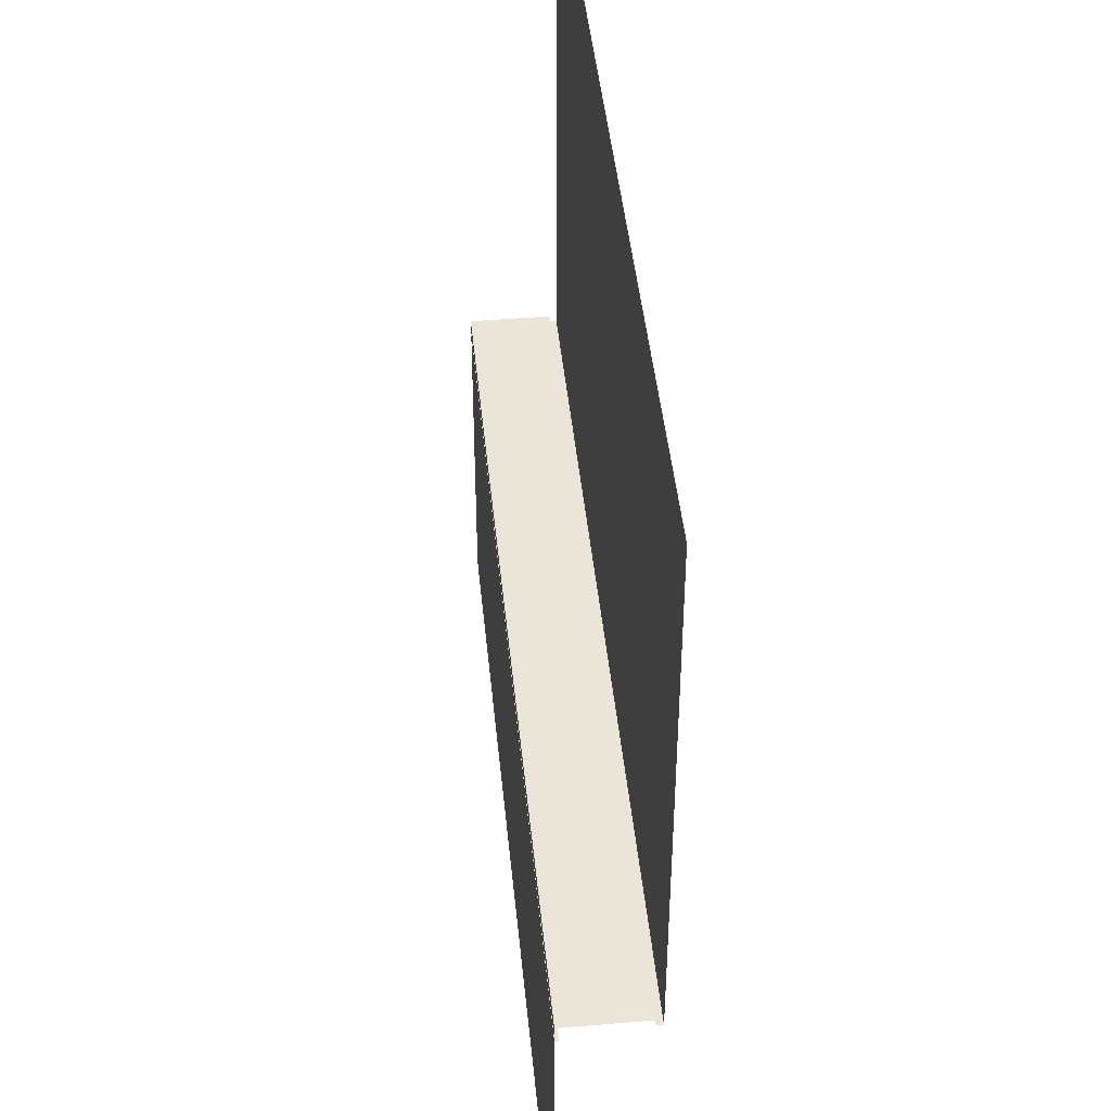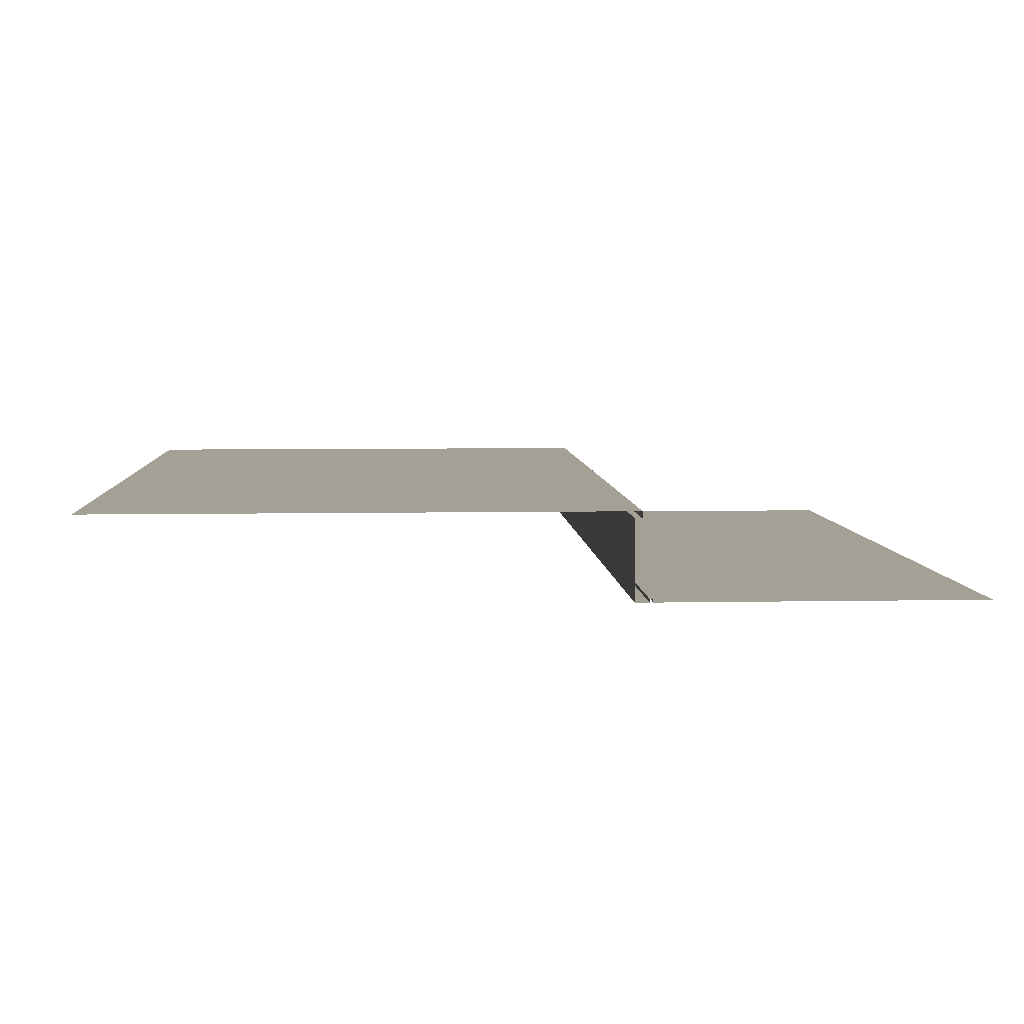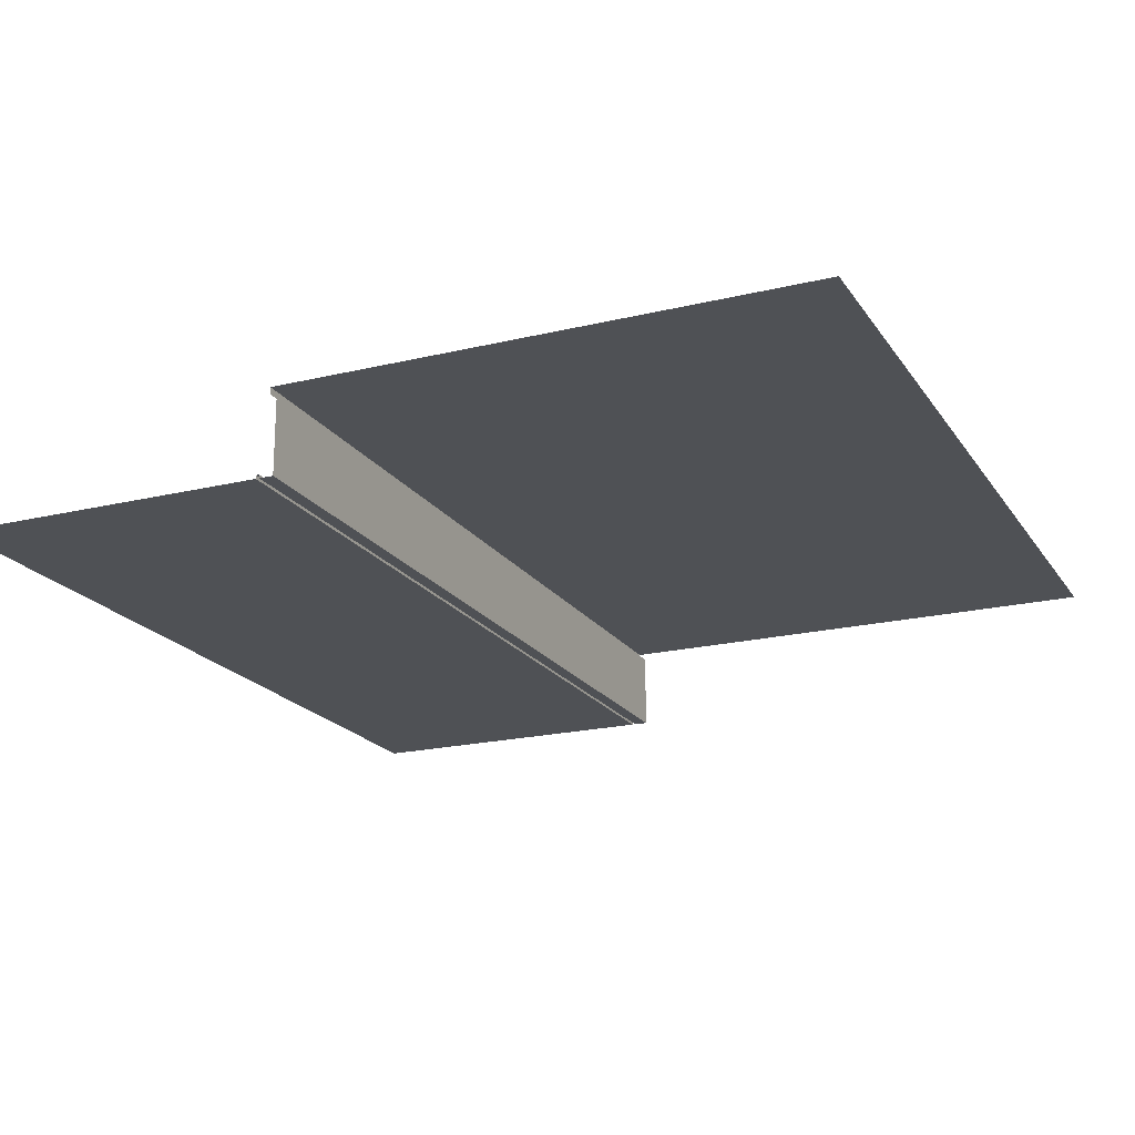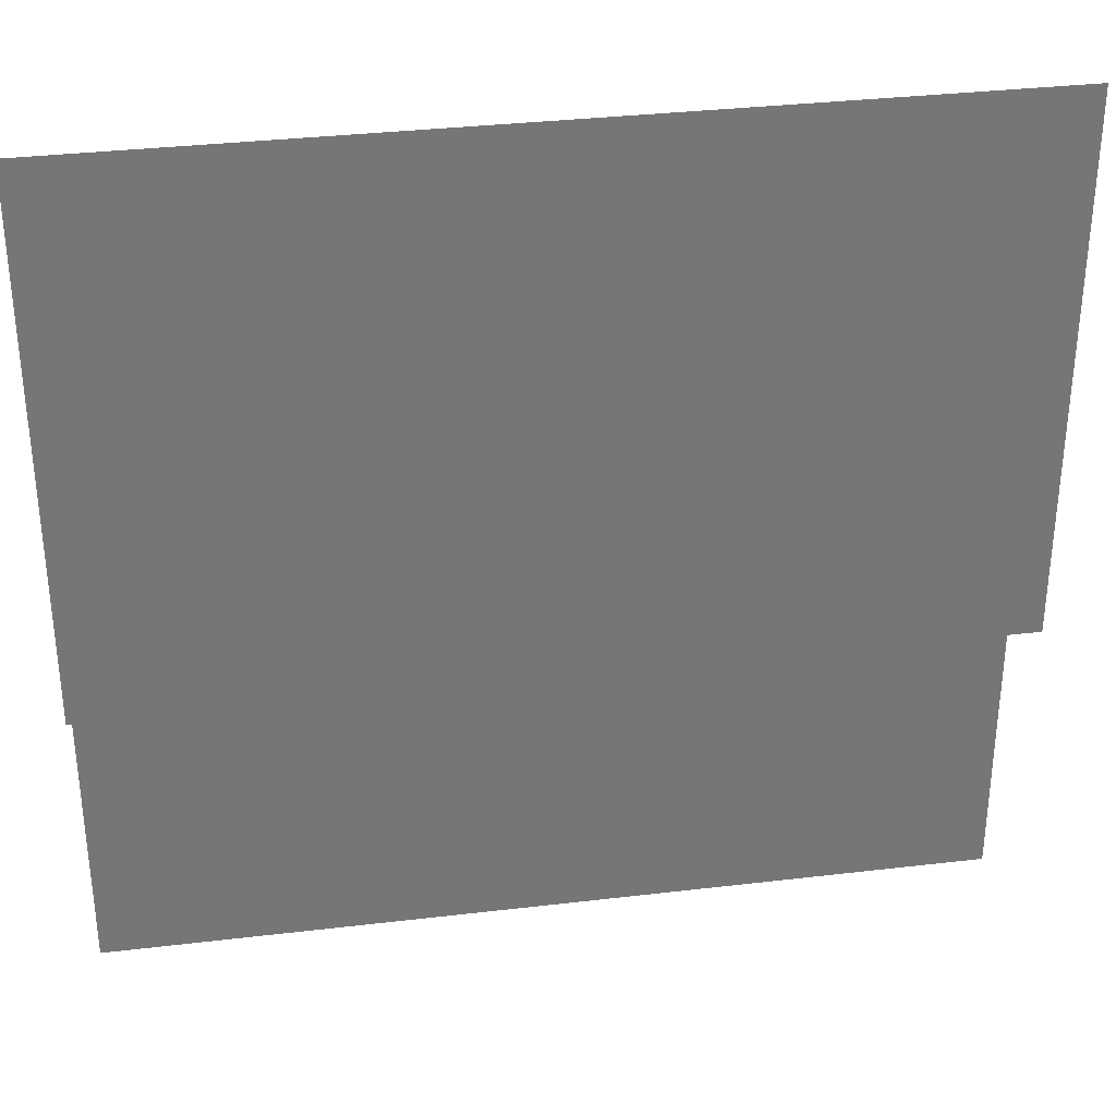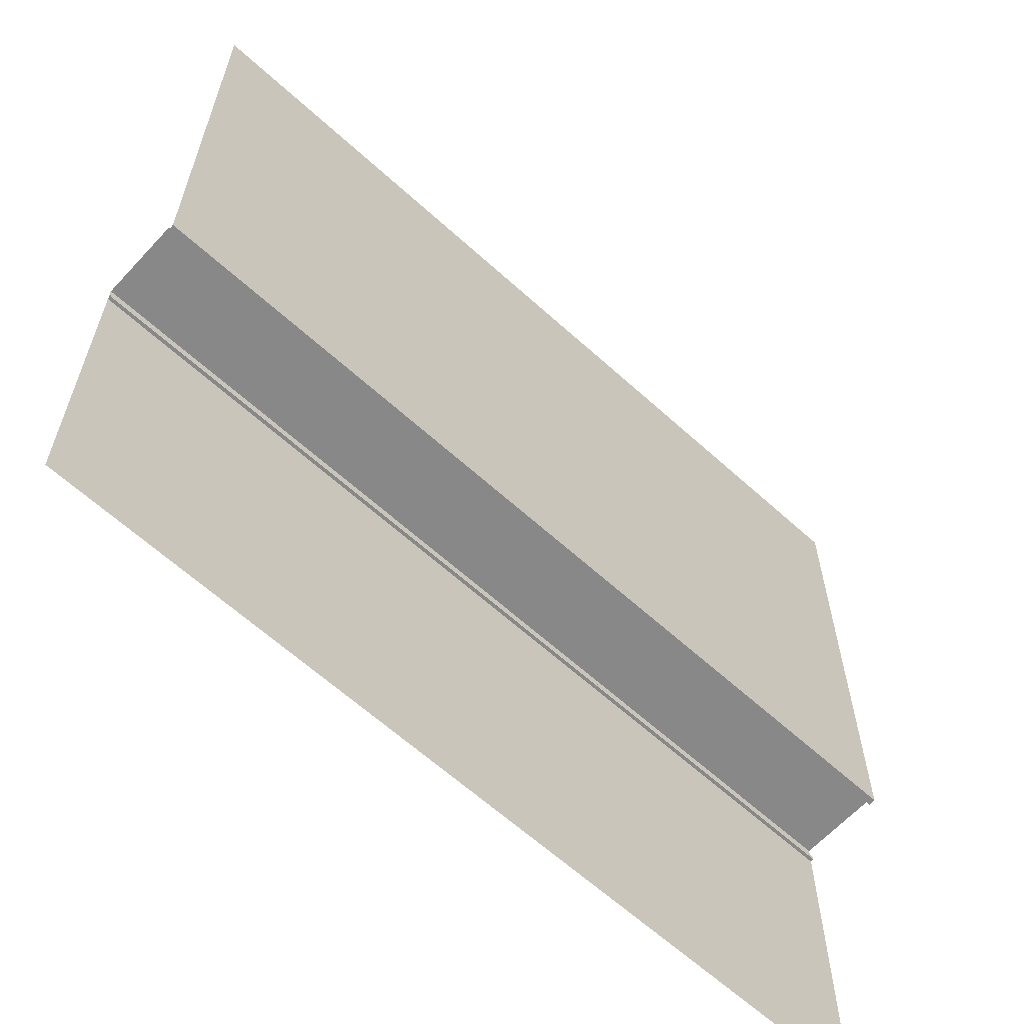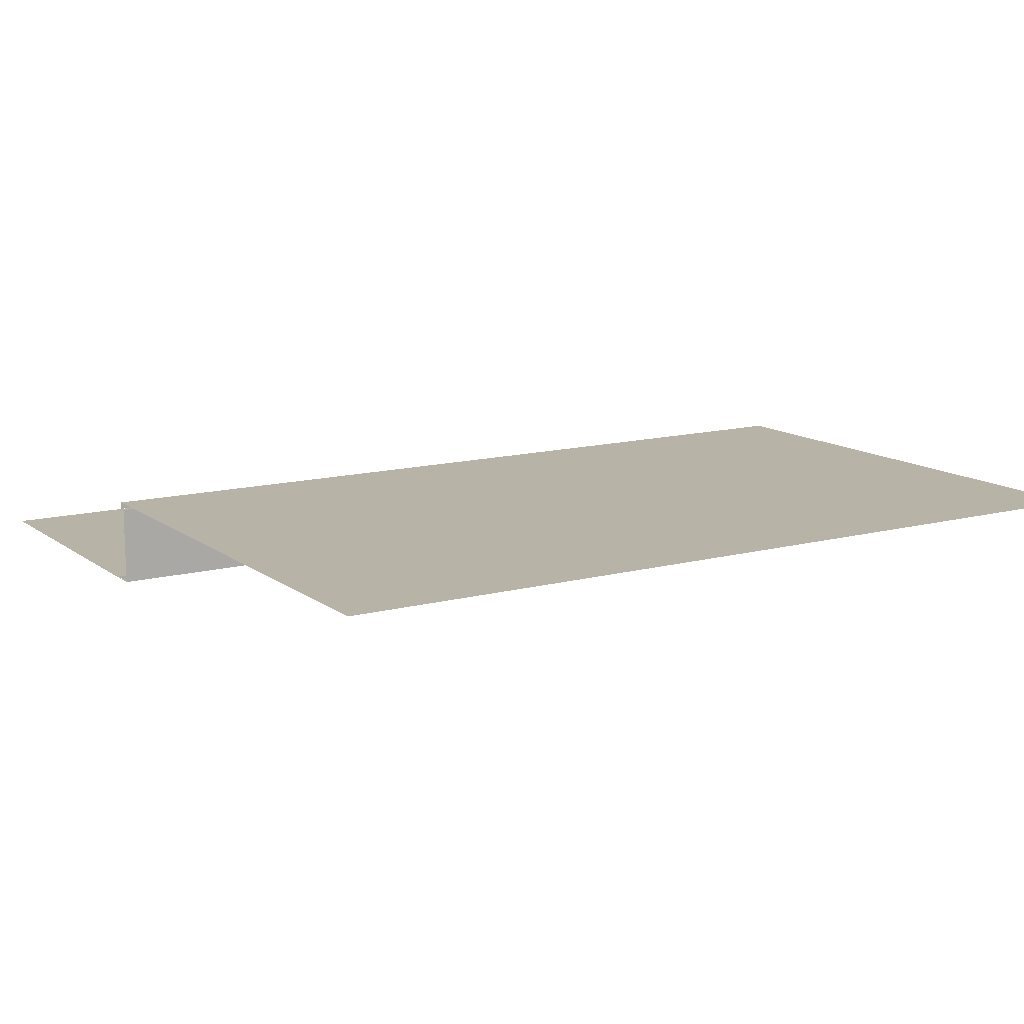
<metadata>
{"format":"obj","ext":"obj","renderer":"f3d","projection":"perspective","resolution":1024,"background":"white","views":[{"elev":44.7,"azim":84.4,"up":"+Z"},{"elev":5.7,"azim":86.6,"up":"+Y"},{"elev":-19.8,"azim":-65.9,"up":"+Y"},{"elev":33.7,"azim":170.8,"up":"+Z"},{"elev":-62.9,"azim":137.4,"up":"+Z"},{"elev":12.8,"azim":-31.7,"up":"+Y"}]}
</metadata>
<code>
o techo_1.b
v -2.486 3.205 -5.476
v -4.921 3.225 -5.476
v -4.969 3.225 -5.476
v -4.969 3.205 -5.476
v -4.921 3.205 -5.476
v -2.486 3.225 -5.476
v -4.921 3.225 -3.976
v -4.969 3.225 -3.976
v -2.486 3.225 -3.956
v -4.969 3.225 -3.956
v -4.921 3.205 -5.456
v -4.969 3.205 -5.456
v -4.969 2.977 -5.456
v -4.953 2.976 -5.456
v -4.888 2.976 -5.456
v -2.486 3.205 -5.456
v -4.969 2.976 -5.496
v -2.486 2.976 -5.476
v -2.486 2.976 -5.496
v -4.969 2.986 -5.496
v -4.953 2.986 -5.496
v -2.486 2.986 -5.496
v -4.969 2.986 -5.506
v -2.486 2.986 -5.506
v -4.969 2.976 -5.506
v -2.486 2.976 -5.506
v -4.969 2.976 -6.077
v -4.969 2.976 -6.439
v -2.486 2.976 -6.439
v -2.486 2.976 -5.456
f 2 4 5
f 1 6 2
f 7 3 2
f 7 6 9
f 10 7 9
f 13 15 11
f 17 14 13
f 15 17 18
f 17 19 18
f 17 21 19
f 21 23 22
f 19 21 22
f 23 24 22
f 25 24 23
f 25 26 24
f 26 25 27
f 27 29 26
f 18 30 15
f 15 30 16
f 5 1 2
f 2 3 4
f 2 6 7
f 7 8 3
f 10 8 7
f 11 12 13
f 13 14 15
f 15 16 11
f 15 14 17
f 17 20 21
f 21 20 23
f 27 28 29

</code>
